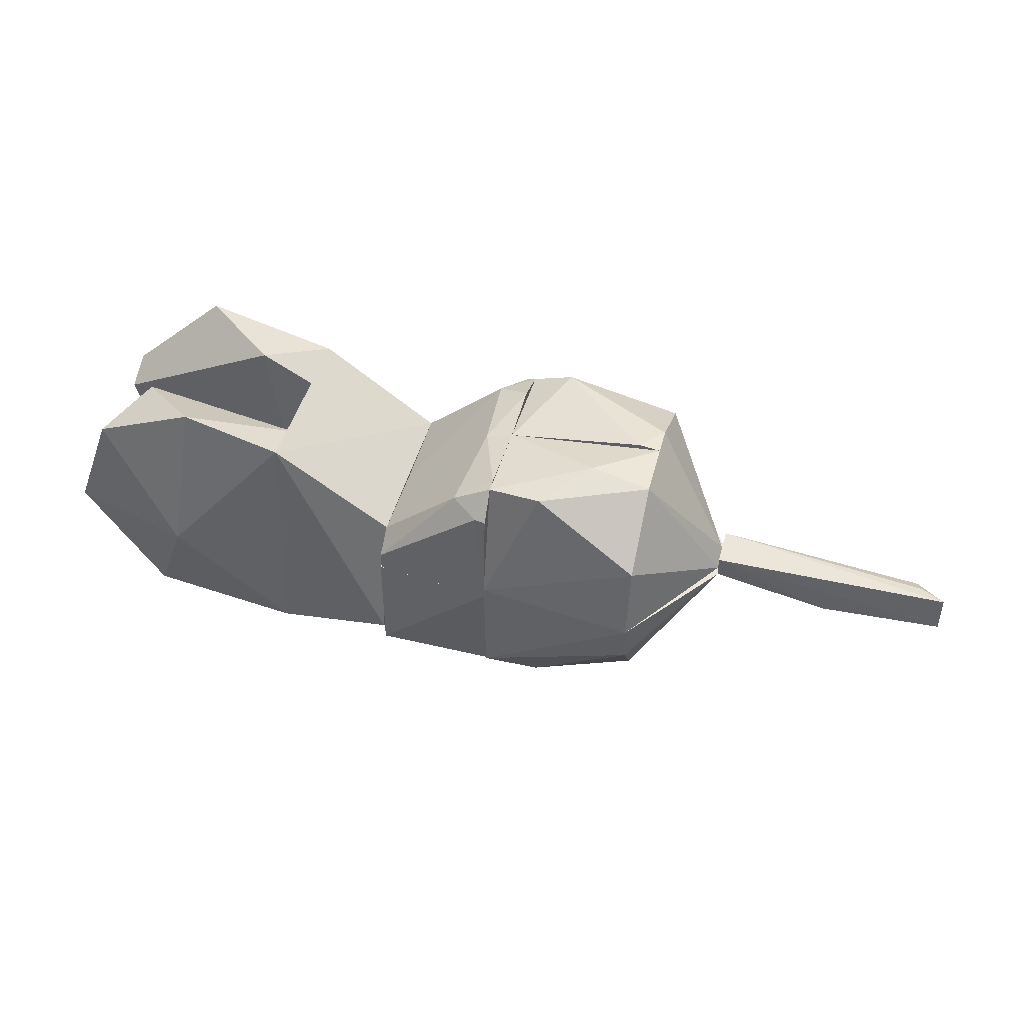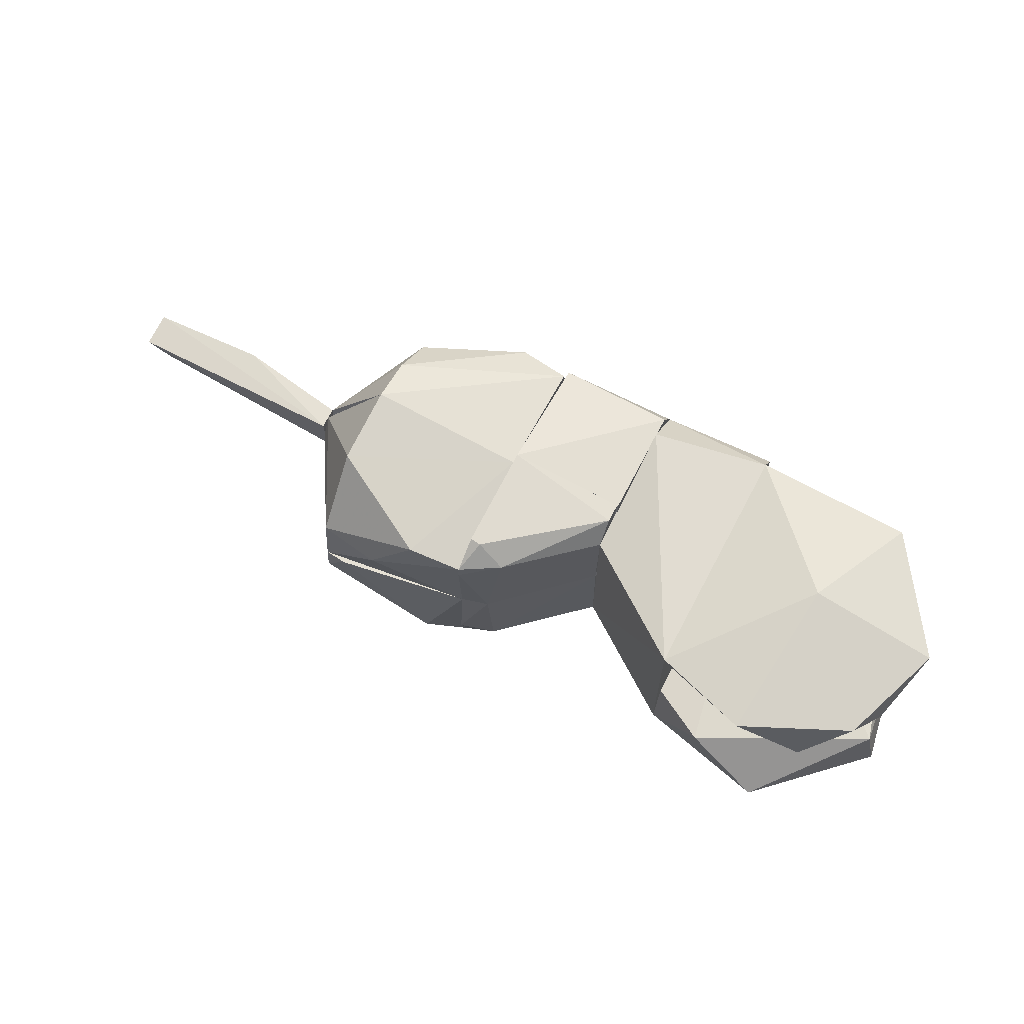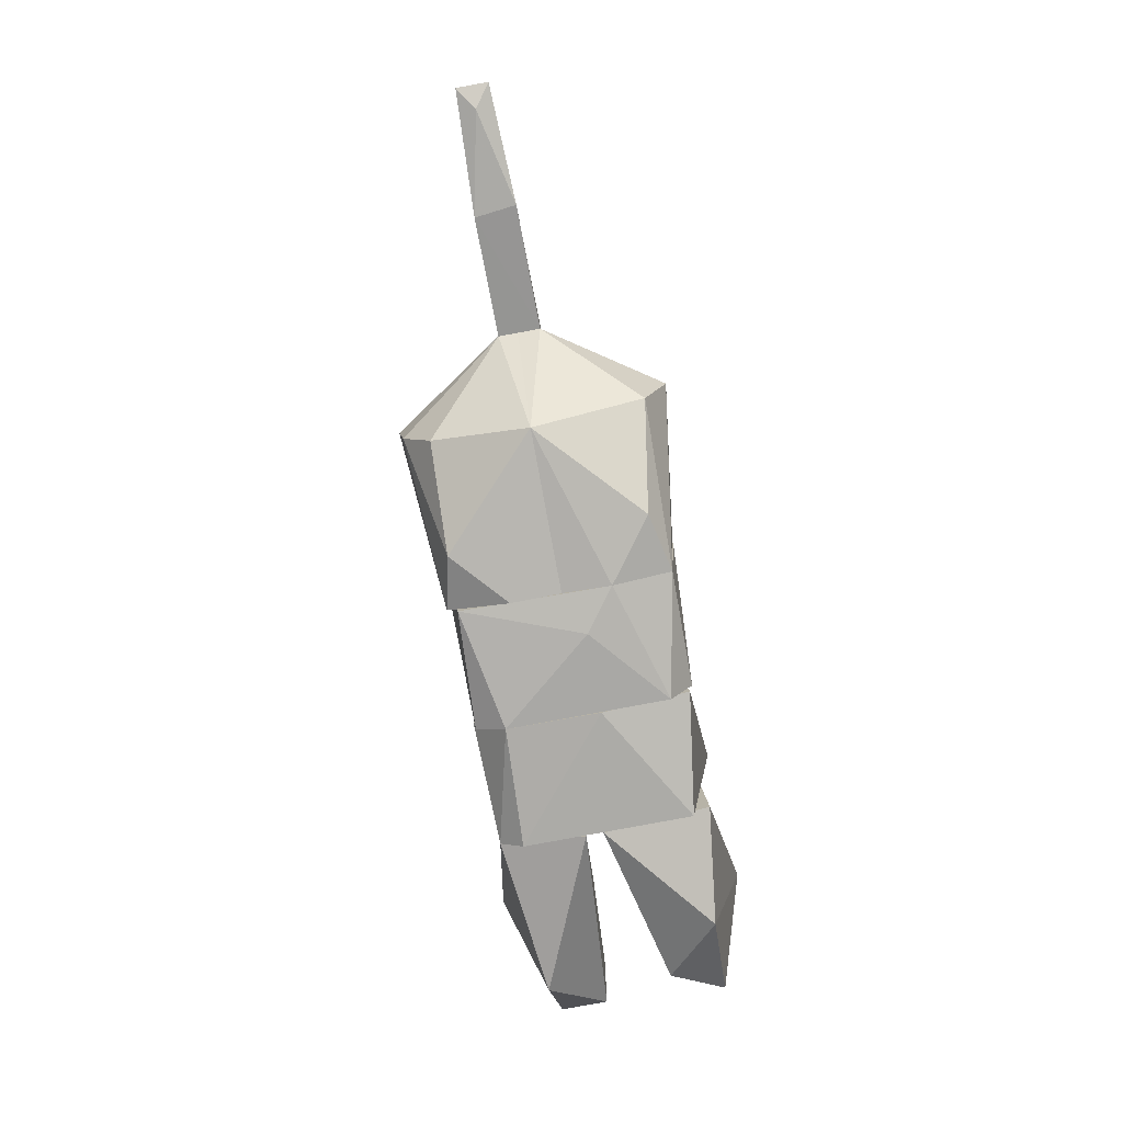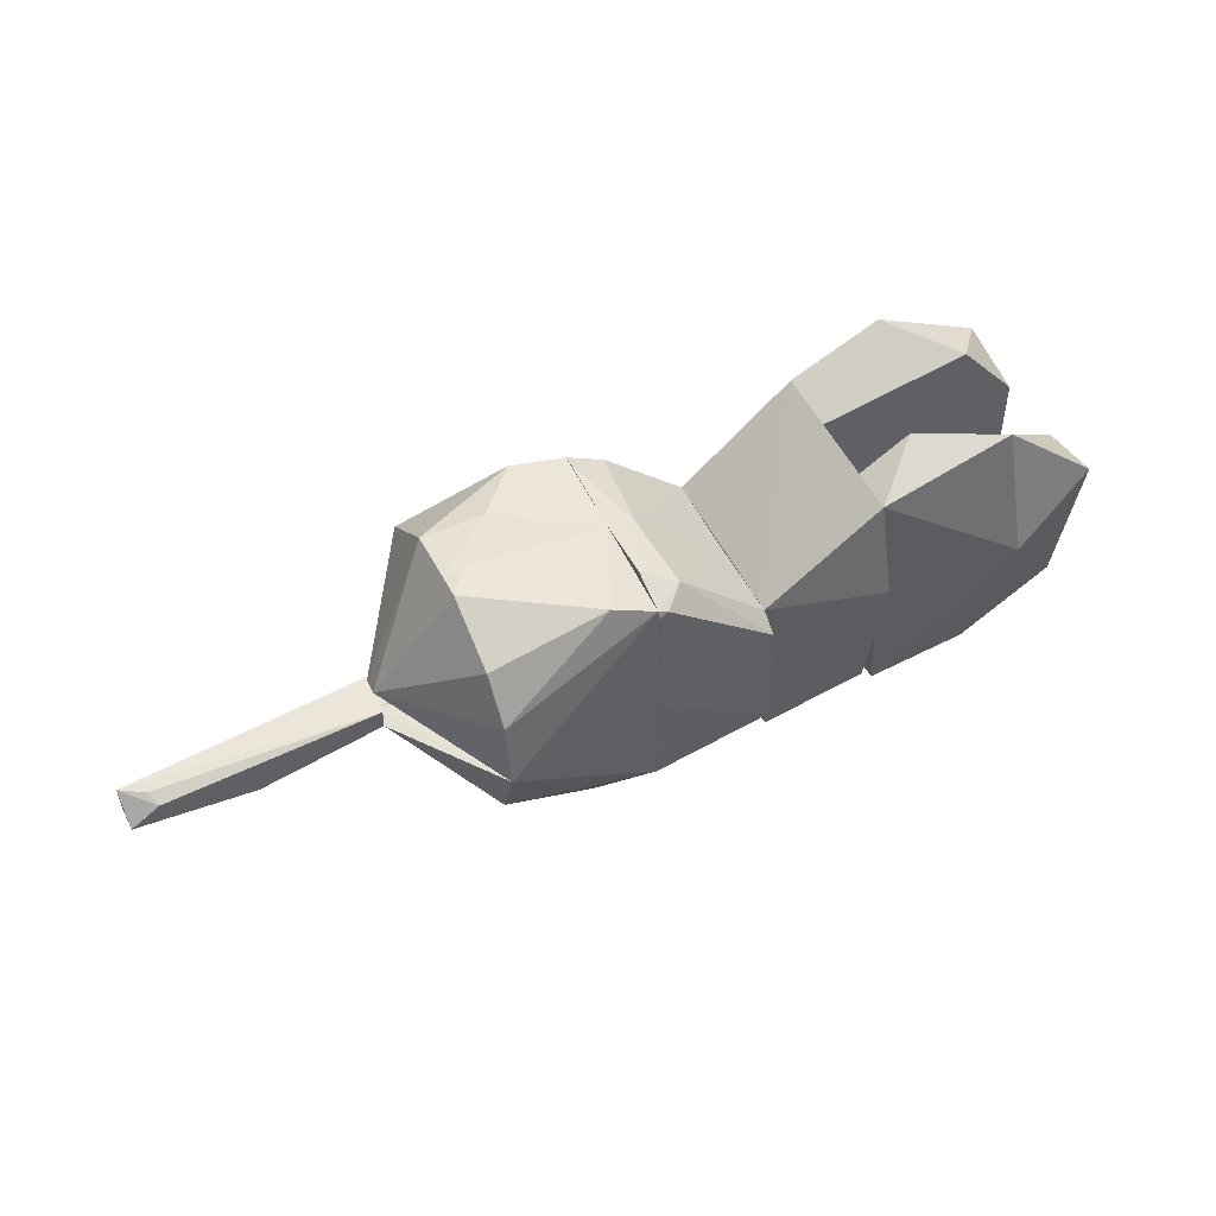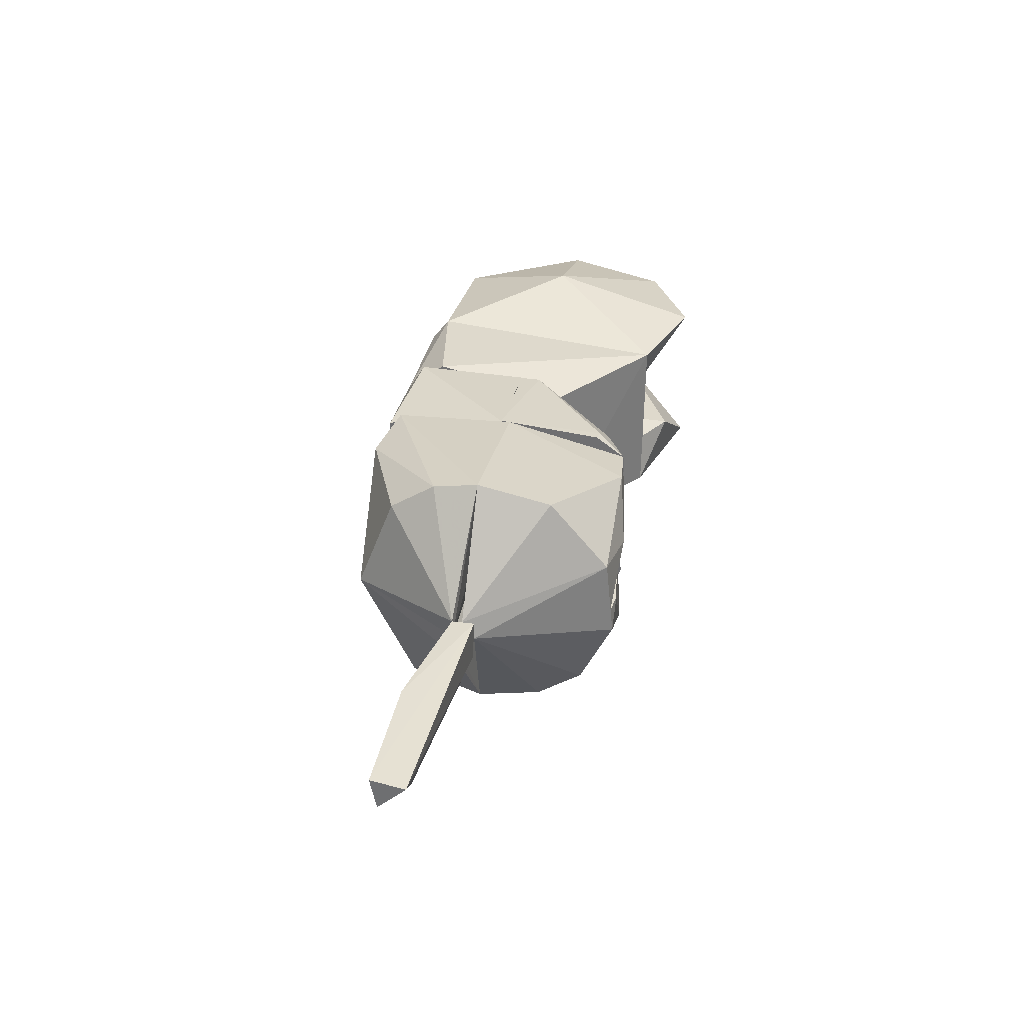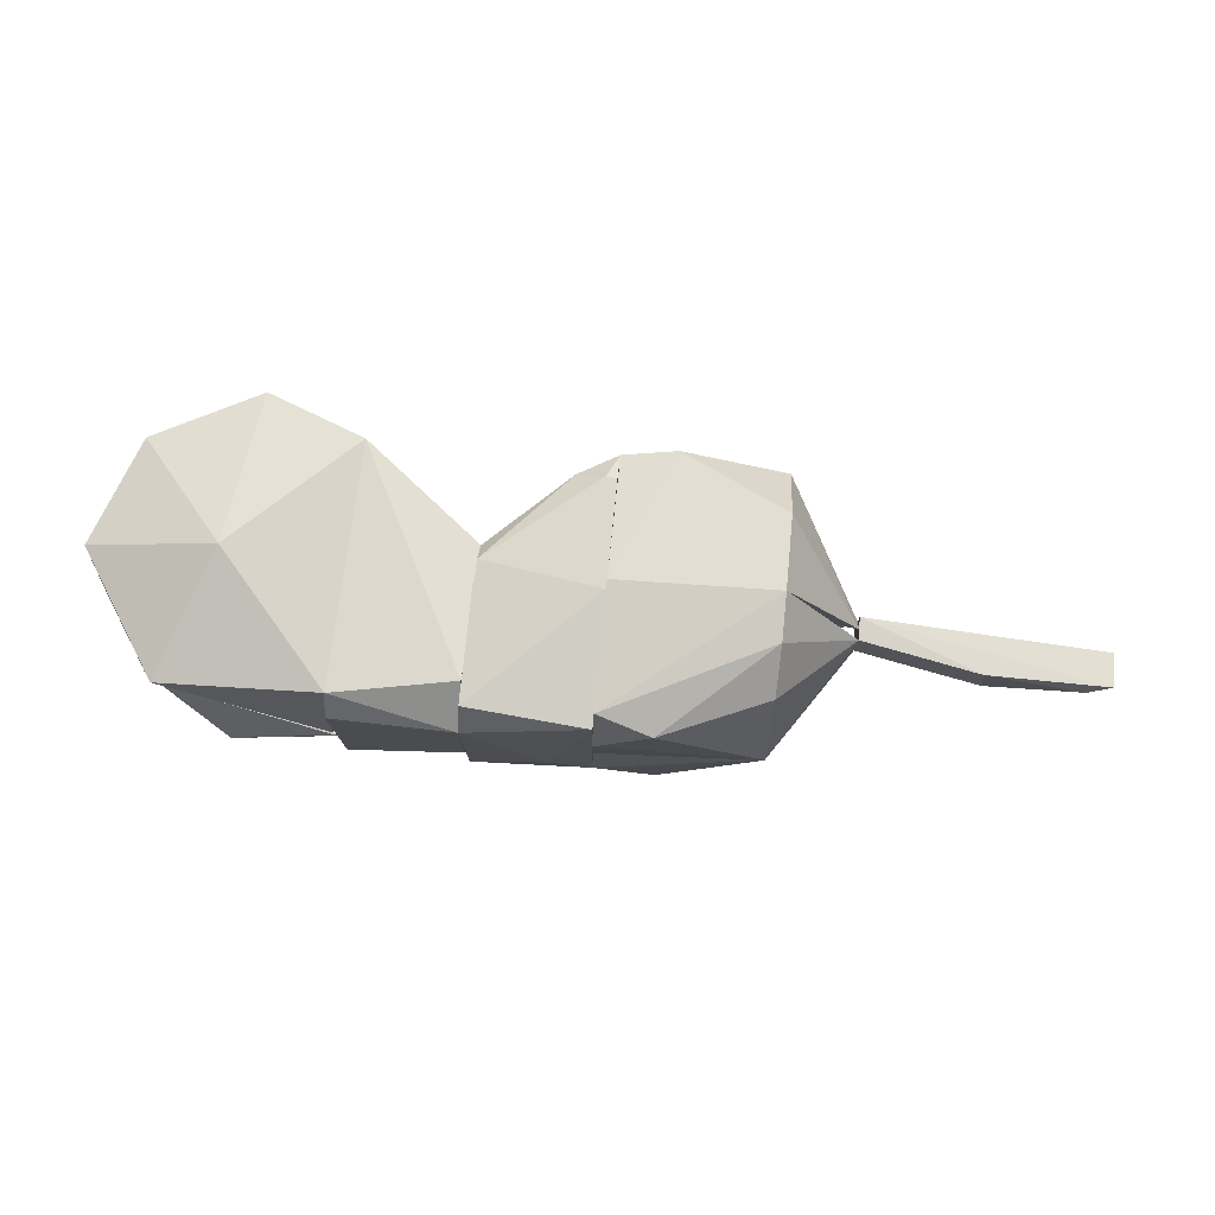
<metadata>
{"format":"obj","ext":"obj","renderer":"f3d","projection":"perspective","resolution":1024,"background":"white","views":[{"elev":46.6,"azim":-164.9,"up":"+Z"},{"elev":64.3,"azim":27.1,"up":"+Y"},{"elev":-77.6,"azim":-79.5,"up":"+Z"},{"elev":52.7,"azim":-26.0,"up":"+Z"},{"elev":33.4,"azim":-78.4,"up":"+Y"},{"elev":76.0,"azim":-174.4,"up":"+Y"}]}
</metadata>
<code>
v -0.05221 0.006984 -0.0208
v 0.08304 0.009991 0.003504
v 0.01644 0.009998 -0.02141
v -0.03941 -0.001706 -0.02299
v -0.0522 -0.01084 -0.0172
v -0.05224 0.004 -0.001483
v 0.08302 -0.01345 0.002821
v -0.03892 -0.003691 -0.002147
v 0.08268 -0.01345 -0.009326
v 0.08268 0.009985 -0.009131
v 0.01379 -0.01346 -0.02197
v -0.03579 -0.01099 -0.006145
f 1 2 3
f 1 3 4
f 5 1 4
f 6 1 5
f 6 2 1
f 7 2 6
f 7 6 8
f 7 9 2
f 10 2 9
f 10 9 3
f 10 3 2
f 11 9 7
f 11 5 4
f 11 4 3
f 11 3 9
f 12 5 11
f 12 11 7
f 12 7 8
f 12 8 6
f 12 6 5
v 0.2818 -0.0001537 0.0141
v 0.2157 -0.0001537 0.06529
v 0.2157 0.06521 -0.008667
v 0.2157 0.04205 0.06818
v 0.2218 0.05989 0.05171
v 0.2824 0.05847 0.00241
v 0.2824 0.05844 -0.008667
v 0.2311 -0.0001537 0.06133
v 0.2376 0.04865 0.05477
v 0.2824 0.04513 0.01336
v 0.2157 0.06036 0.0509
v 0.2157 0.04863 0.06749
f 13 14 15
f 16 15 14
f 17 18 15
f 19 13 15
f 19 15 18
f 20 16 14
f 20 14 13
f 21 16 20
f 21 18 17
f 22 18 21
f 22 20 13
f 22 21 20
f 22 13 19
f 22 19 18
f 23 15 16
f 23 17 15
f 24 17 23
f 24 23 16
f 24 16 21
f 24 21 17
v 0.2824 -0.05925 0.005885
v 0.2157 -0.05818 0.05728
v 0.2157 -0.06498 -0.008667
v 0.2157 -0.03513 0.06867
v 0.2157 -0.0001537 0.06529
v 0.2818 -0.0001537 0.0141
v 0.2824 -0.05902 -0.008667
v 0.2311 -0.0001537 0.06133
v 0.2343 -0.04395 0.06013
v 0.2824 -0.04842 0.01434
v 0.2213 -0.05747 0.05881
v 0.2157 -0.05657 0.06129
f 25 26 27
f 28 27 26
f 29 27 28
f 29 30 27
f 31 25 27
f 31 27 30
f 32 29 28
f 32 28 33
f 32 30 29
f 32 33 30
f 34 30 33
f 34 33 25
f 34 25 31
f 34 31 30
f 35 26 25
f 35 25 33
f 36 33 28
f 36 35 33
f 36 28 26
f 36 26 35
v 0.08268 -0.01345 -0.009326
v 0.1262 -0.0008181 -0.0755
v 0.1262 -0.06306 -0.04412
v 0.126 -0.07661 -0.003324
v 0.2157 -0.06477 -0.003324
v 0.1258 -0.01345 -0.003324
v 0.2157 -0.06083 -0.07585
v 0.2157 -0.02804 -0.08356
v 0.2157 -0.0008181 -0.08044
v 0.08269 -0.0008181 -0.008954
v 0.182 -0.05345 -0.07998
v 0.1258 -0.0008181 -0.01022
f 37 38 39
f 40 37 39
f 40 41 42
f 43 41 40
f 43 40 39
f 43 44 41
f 45 44 38
f 45 41 44
f 46 45 38
f 46 37 40
f 46 40 42
f 46 38 37
f 47 38 44
f 47 44 43
f 47 39 38
f 47 43 39
f 48 45 46
f 48 46 42
f 48 42 41
f 48 41 45
v 0.2157 -0.0008181 -0.08044
v 0.1258 -0.0008181 -0.01022
v 0.1262 -0.0008181 -0.0755
v 0.2157 0.02696 -0.08206
v 0.2157 0.06481 -0.003324
v 0.2157 0.06176 -0.0718
v 0.1264 0.0751 -0.003324
v 0.1263 0.07085 -0.02908
v 0.08268 0.009985 -0.009131
v 0.1851 0.05485 -0.07986
v 0.1264 0.05412 -0.0545
v 0.08269 -0.0008181 -0.008954
f 49 50 51
f 49 51 52
f 49 53 50
f 49 52 53
f 54 53 52
f 55 53 54
f 55 54 56
f 55 56 57
f 58 56 54
f 58 52 51
f 58 54 52
f 59 56 58
f 59 58 51
f 59 51 57
f 59 57 56
f 60 53 55
f 60 55 57
f 60 50 53
f 60 51 50
f 60 57 51
v 0.2157 -0.06477 -0.003324
v 0.126 -0.07661 -0.003324
v 0.08304 -0.0006665 0.003524
v 0.2157 -0.0006665 0.0653
v 0.1383 -0.0006665 0.07672
v 0.192 -0.05274 0.07189
v 0.2157 -0.05657 0.06129
v 0.1261 -0.0006665 0.004995
v 0.126 -0.01488 0.07662
v 0.1261 -0.05209 0.05829
v 0.1261 -0.0006665 0.0752
v 0.1265 -0.0695 0.03292
f 61 62 63
f 64 63 65
f 64 65 66
f 67 61 64
f 67 64 66
f 67 62 61
f 68 61 63
f 68 63 64
f 68 64 61
f 69 63 70
f 69 66 65
f 69 70 66
f 71 65 63
f 71 63 69
f 71 69 65
f 72 62 67
f 72 67 66
f 72 70 63
f 72 63 62
f 72 66 70
v 0.2157 0.04863 0.06749
v 0.1604 0.02485 0.07691
v 0.2157 -0.0006665 0.0653
v 0.2157 0.06481 -0.003324
v 0.1264 0.0751 -0.003324
v 0.08284 0.009988 -0.003324
v 0.1261 0.06727 0.03908
v 0.1261 -0.0006665 0.0752
v 0.1261 -0.0006665 0.004995
v 0.1261 0.02892 0.07225
v 0.08304 -0.0006665 0.003524
v 0.1854 0.05356 0.07096
f 73 74 75
f 73 75 76
f 77 76 78
f 77 78 79
f 77 79 76
f 80 75 74
f 81 75 80
f 81 78 76
f 81 76 75
f 82 79 78
f 82 80 74
f 83 80 82
f 83 82 78
f 83 78 81
f 83 81 80
f 84 79 82
f 84 74 73
f 84 82 74
f 84 76 79
f 84 73 76
v 0.2157 0.06521 -0.008667
v 0.2157 -0.06498 -0.008667
v 0.2831 0.05843 -0.008667
v 0.2831 0.0422 -0.08444
v 0.2831 -0.06067 -0.06481
v 0.2157 0.05548 -0.07875
v 0.2388 -0.01058 -0.086
v 0.2831 -0.05901 -0.008667
v 0.2157 -0.06083 -0.07585
v 0.2831 -0.048 -0.08328
v 0.2831 0.05901 -0.07395
v 0.2157 -0.02804 -0.08356
f 85 86 87
f 88 87 89
f 90 88 91
f 90 86 85
f 92 87 86
f 92 86 89
f 92 89 87
f 93 86 90
f 93 89 86
f 94 89 93
f 94 91 88
f 94 88 89
f 95 87 88
f 95 88 90
f 95 85 87
f 95 90 85
f 96 91 94
f 96 94 93
f 96 90 91
f 96 93 90
v 0.3478 0.04858 0.06355
v 0.3502 0.05834 -0.07374
v 0.3504 0.01048 -0.08489
v 0.4398 0.04787 -0.07492
v 0.4744 0.02014 -0.02714
v 0.4837 0.04824 -0.007187
v 0.348 0.01997 0.05421
v 0.4381 0.01973 0.06934
v 0.4012 0.05185 0.08255
v 0.4613 0.04748 0.05339
v 0.4111 0.07026 -0.005354
v 0.4728 0.01994 0.02728
f 97 98 99
f 100 99 98
f 101 99 100
f 101 100 102
f 103 104 105
f 103 105 97
f 103 99 104
f 103 97 99
f 106 105 104
f 107 105 106
f 107 106 102
f 107 102 100
f 107 100 98
f 107 98 97
f 107 97 105
f 108 101 102
f 108 102 106
f 108 106 104
f 108 104 99
f 108 99 101
v 0.3478 -0.04864 0.06268
v 0.3504 0.0009471 -0.0844
v 0.3502 -0.05846 -0.07347
v 0.3791 -0.01976 0.07465
v 0.4213 -0.04842 0.08186
v 0.4737 -0.01989 0.02729
v 0.4797 -0.04869 0.026
v 0.4673 -0.04932 -0.05095
v 0.4145 -0.05006 -0.08275
v 0.449 -0.02026 -0.06282
v 0.3479 -0.02021 0.05657
v 0.4251 -0.06866 0.008945
f 109 110 111
f 112 109 113
f 112 113 114
f 112 114 110
f 115 116 114
f 115 114 113
f 117 111 110
f 118 116 117
f 118 117 110
f 118 110 114
f 118 114 116
f 119 110 109
f 119 109 112
f 119 112 110
f 120 111 117
f 120 117 116
f 120 116 115
f 120 115 113
f 120 113 109
f 120 109 111
v 0.3488 -0.06353 0.009311
v 0.3504 0.04527 -0.08398
v 0.3478 0.04858 0.06355
v 0.3504 -0.04896 -0.08306
v 0.2831 -0.009924 -0.08527
v 0.3478 -0.04864 0.06268
v 0.2824 -0.04842 0.01434
v 0.2831 -0.0588 -0.07527
v 0.2824 0.04513 0.01336
v 0.2831 0.06088 -0.06139
v 0.2831 0.0422 -0.08444
v 0.3502 0.05834 -0.07374
f 121 122 123
f 124 125 122
f 124 122 121
f 126 121 123
f 126 123 127
f 126 127 121
f 128 127 125
f 128 125 124
f 128 121 127
f 128 124 121
f 129 127 123
f 129 123 130
f 129 125 127
f 131 125 129
f 131 129 130
f 131 122 125
f 132 122 131
f 132 131 130
f 132 123 122
f 132 130 123

</code>
